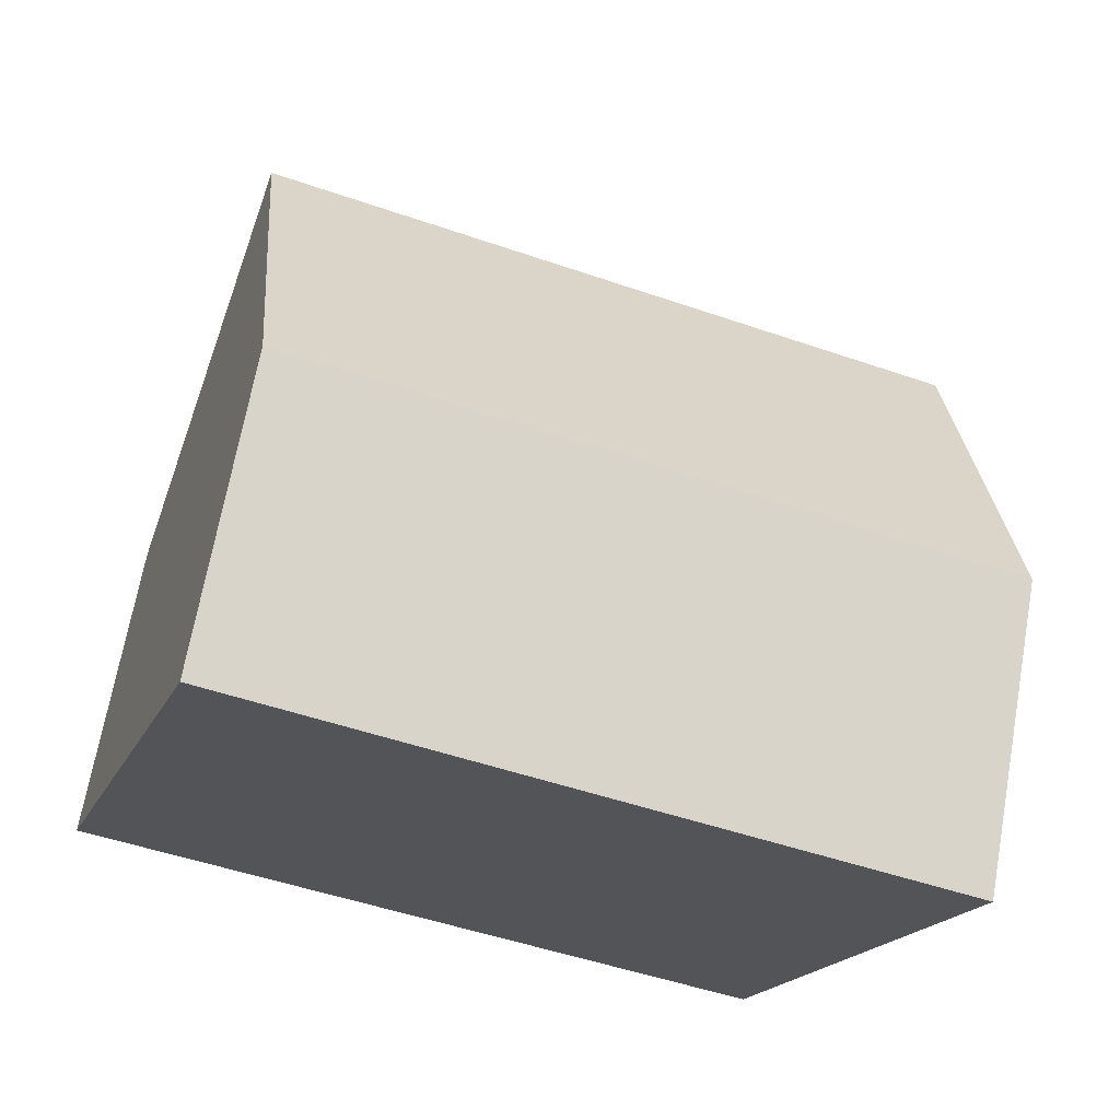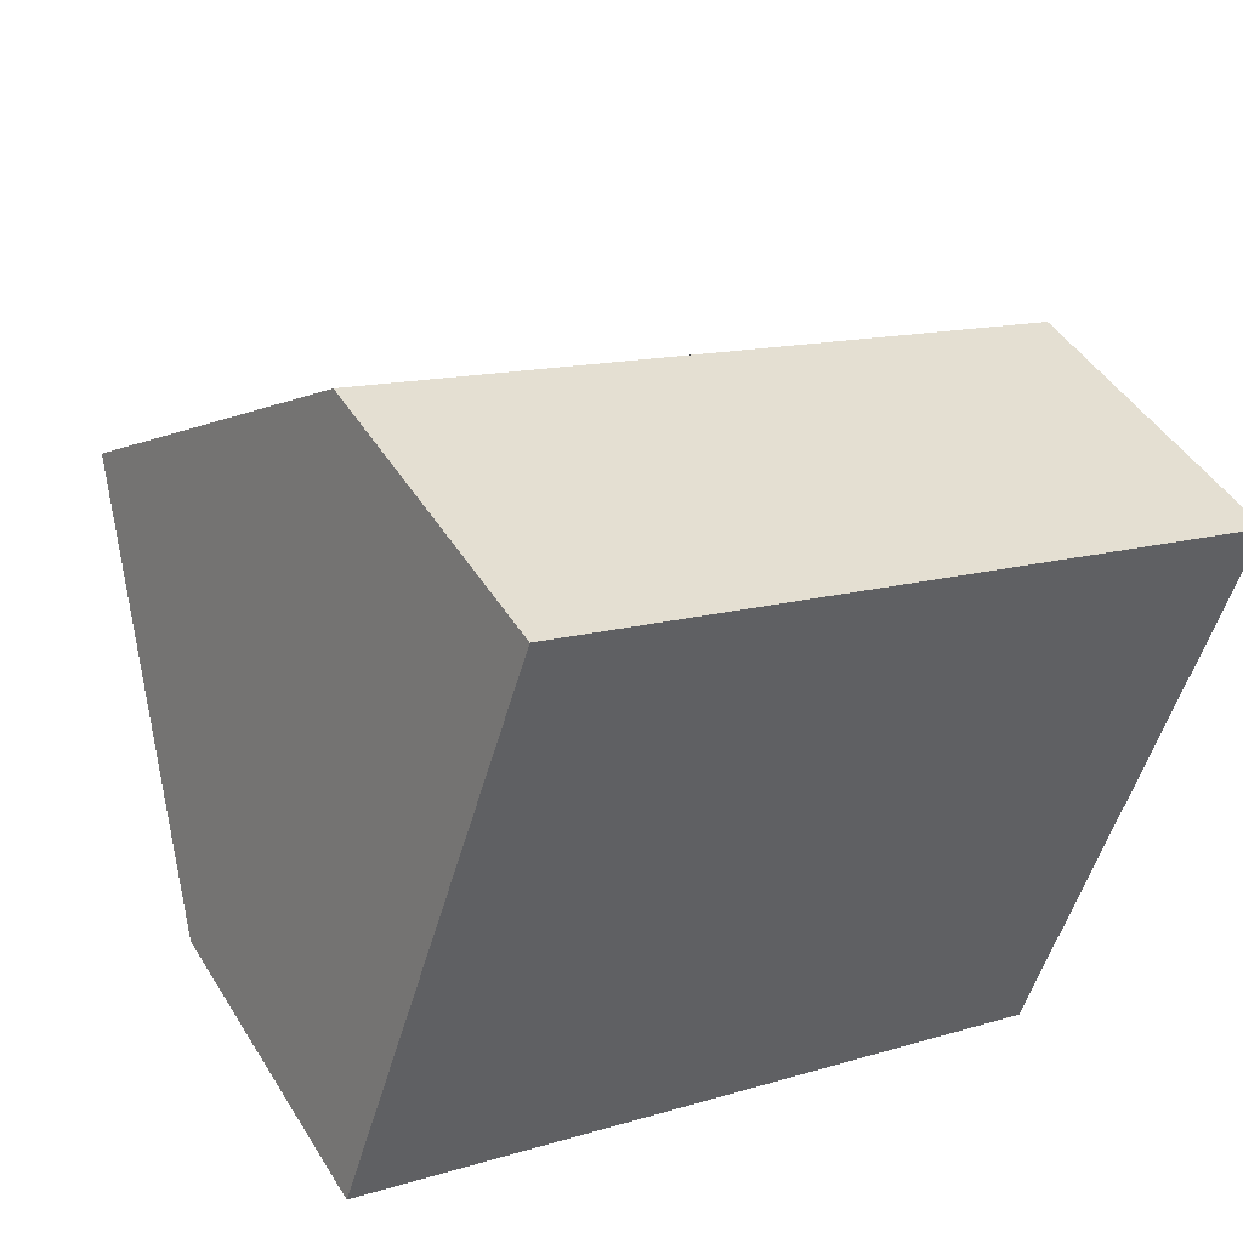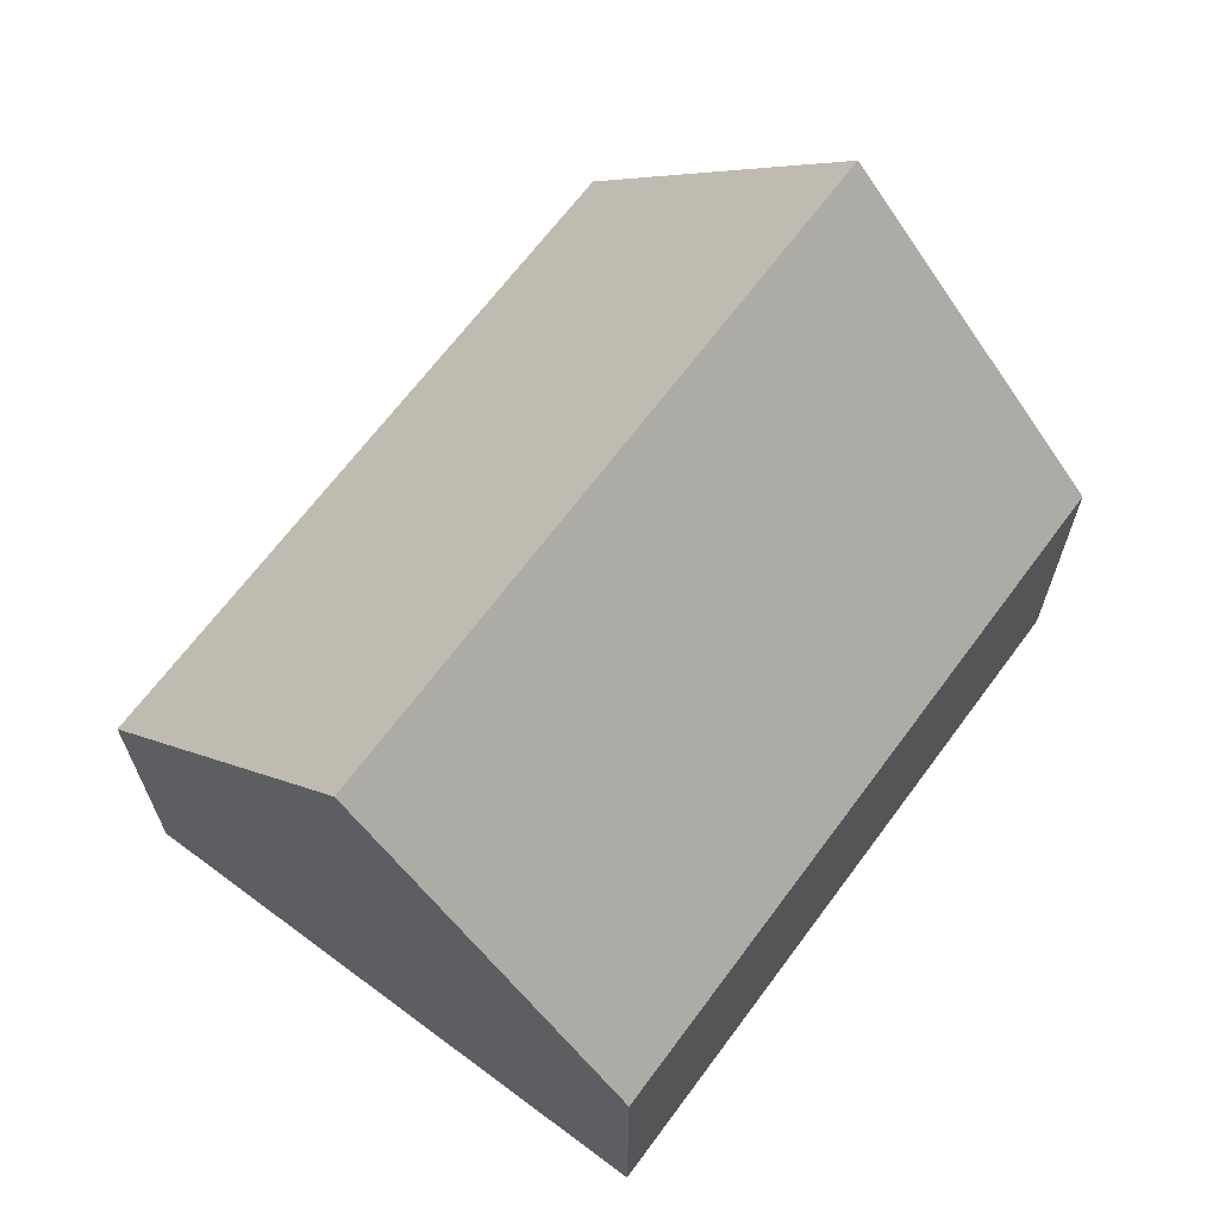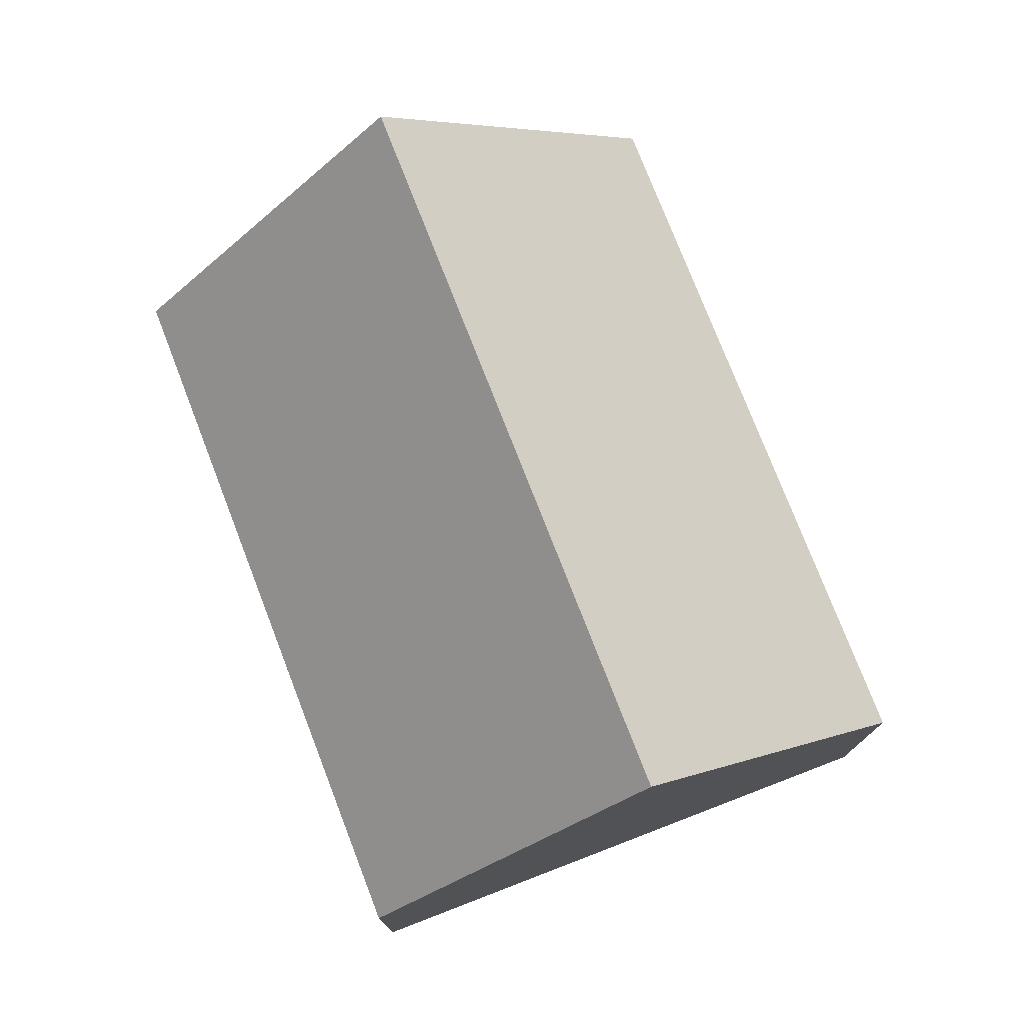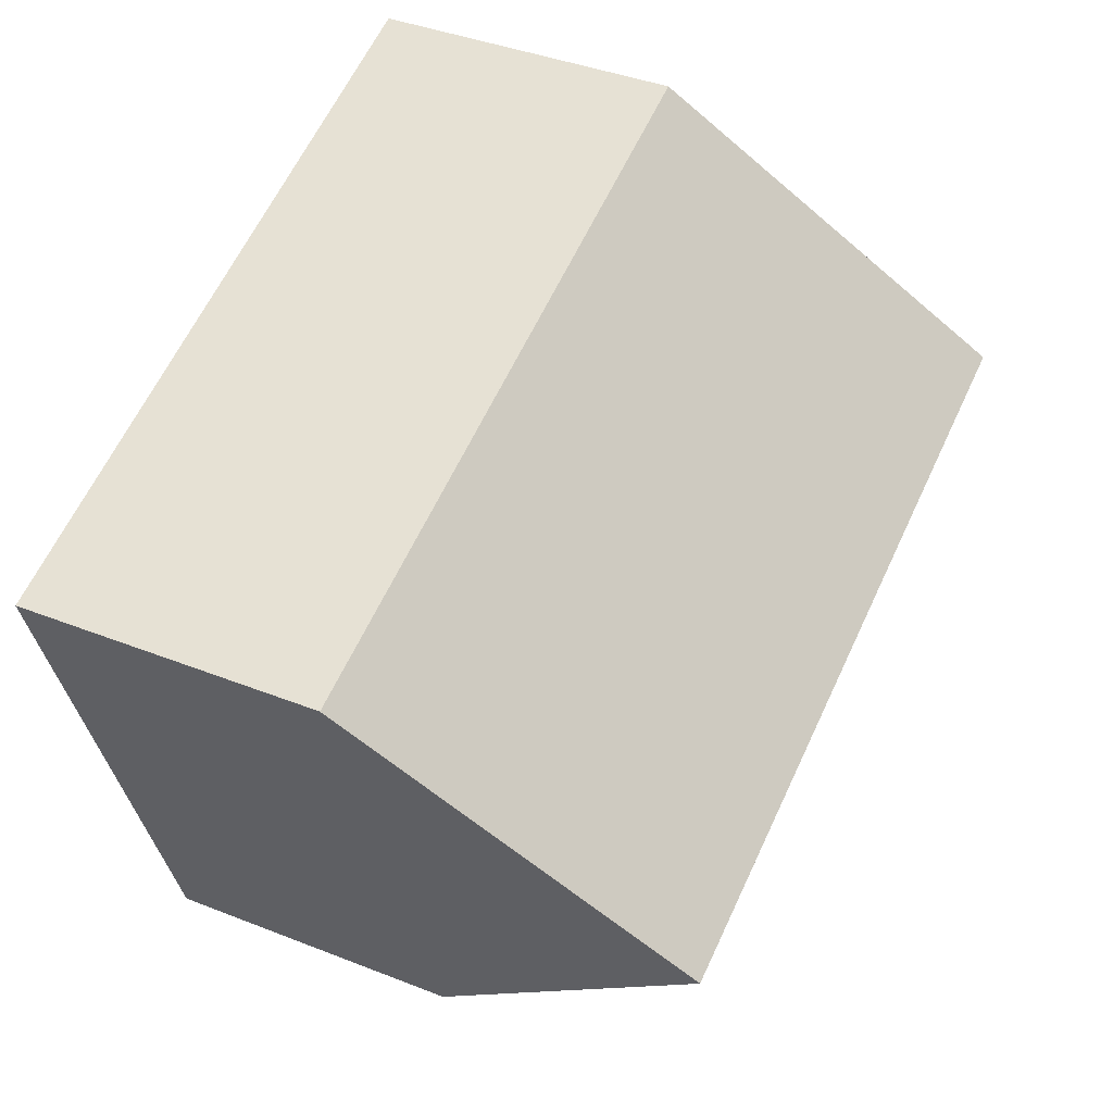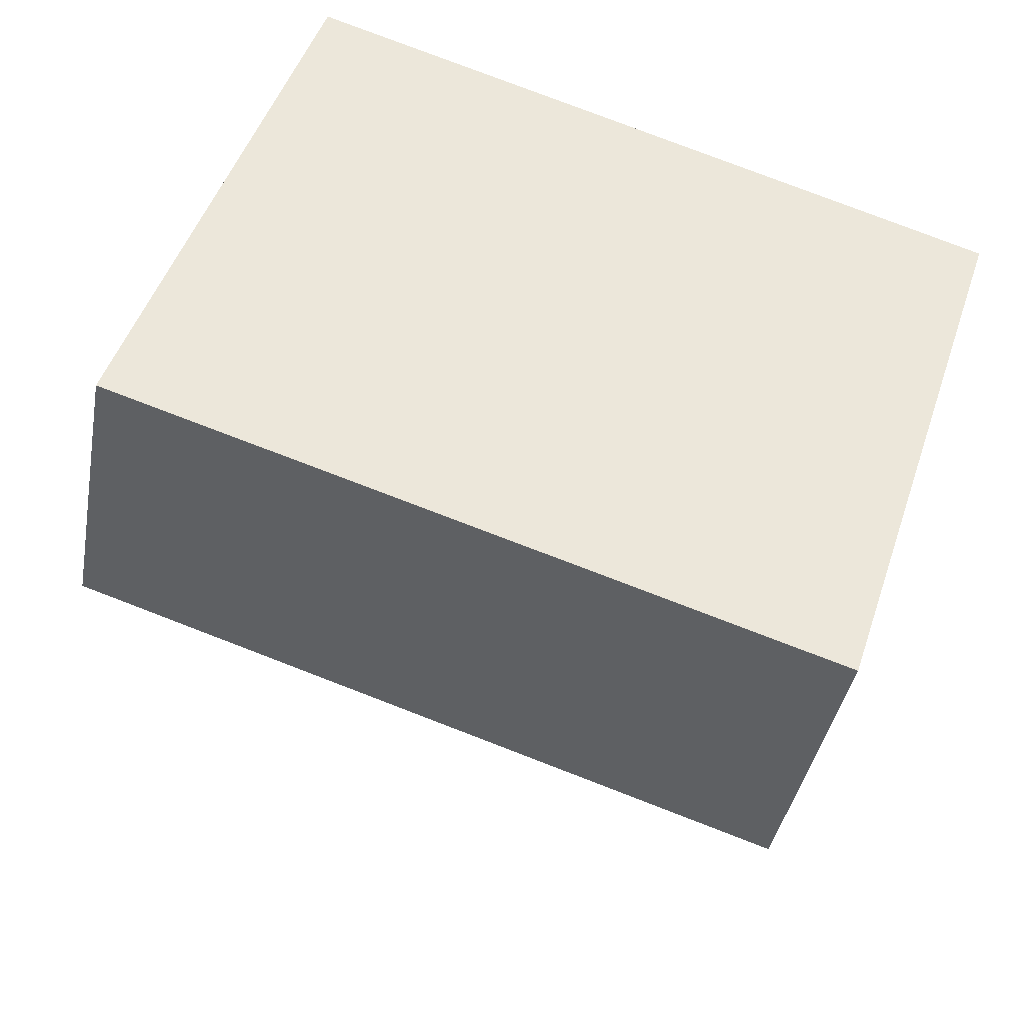
<metadata>
{"format":"obj","ext":"obj","renderer":"f3d","projection":"perspective","resolution":1024,"background":"white","views":[{"elev":68.5,"azim":10.2,"up":"+Z"},{"elev":46.3,"azim":-30.3,"up":"+Z"},{"elev":66.9,"azim":-35.0,"up":"+Y"},{"elev":76.9,"azim":-92.8,"up":"+Y"},{"elev":40.1,"azim":116.0,"up":"+Z"},{"elev":-39.2,"azim":-10.2,"up":"+Z"}]}
</metadata>
<code>
v  9.975 3.472 3.707
v  1.049 7.06 3.185
v  2.09 3.472 6.348
v  8.931 7.06 0.545
v  7.891 3.486 -2.605
v  0 3.447 2.111e-16
v  7.891 1.595e-16 -2.605
v  0 0 0
v  1.049 -1.95e-16 3.185
v  2.09 -3.887e-16 6.348
v  9.975 -2.27e-16 3.707
v  8.931 -3.337e-17 0.545
g defaultobject
f 1 2 3
f 2 1 4
f 5 2 4
f 2 5 6
f 7 6 5
f 6 7 8
f 6 3 2
f 3 6 8
f 3 8 9
f 3 9 10
f 10 1 3
f 1 10 11
f 1 5 4
f 5 1 7
f 7 1 12
f 12 1 11
f 9 11 10
f 11 9 8
f 11 8 12
f 12 8 7

</code>
